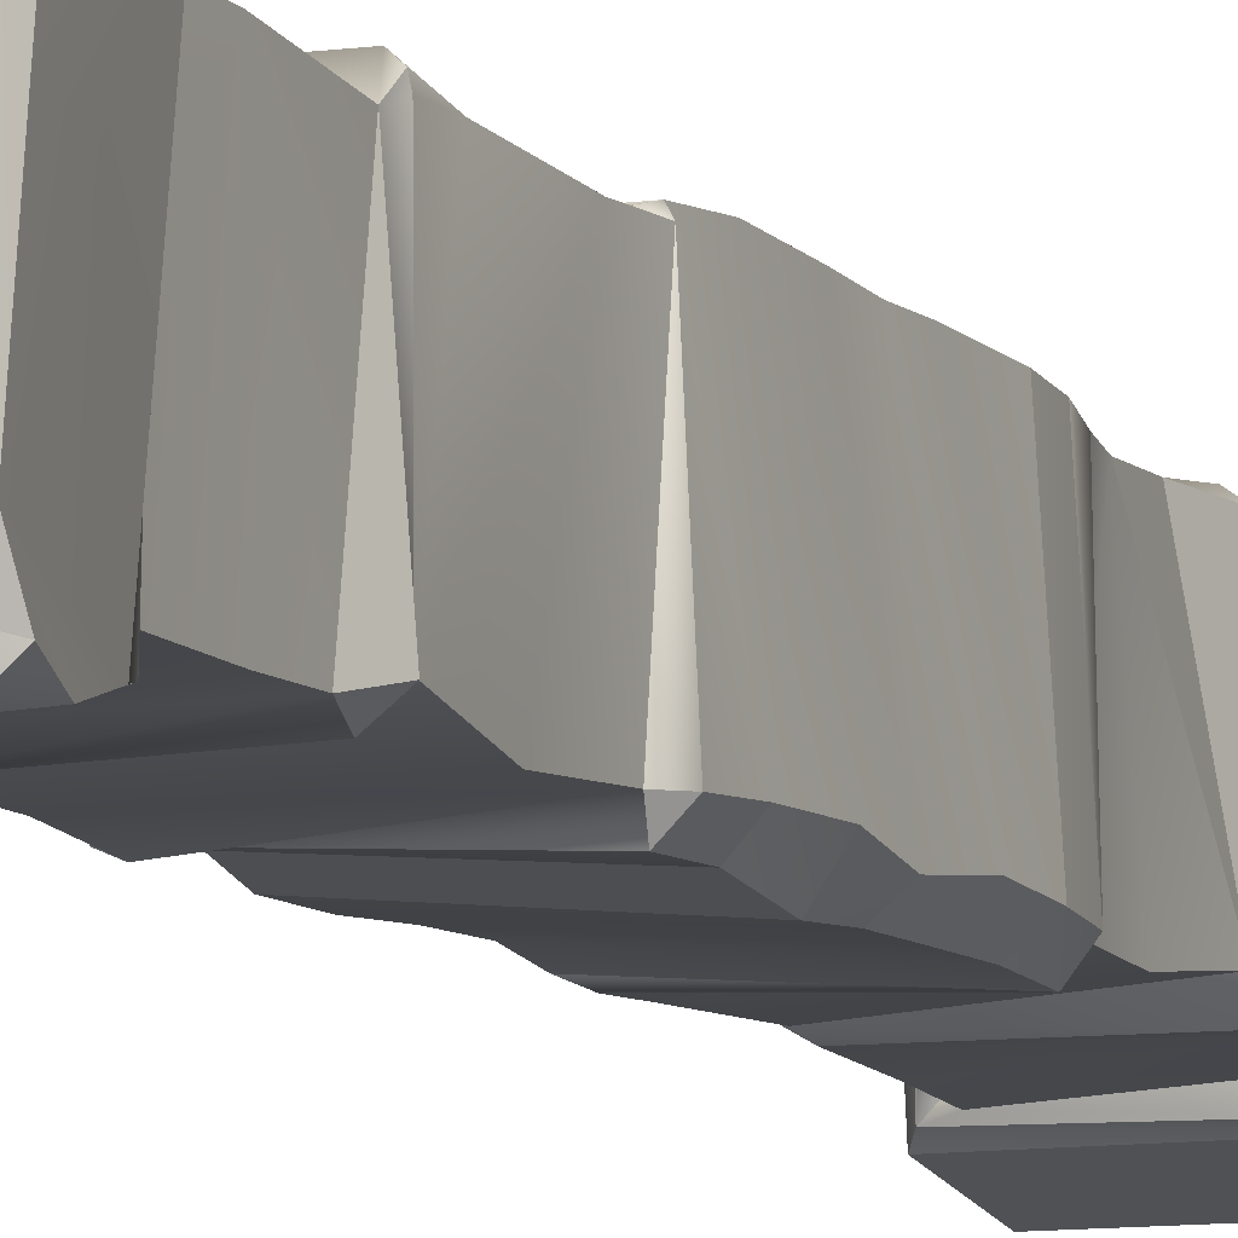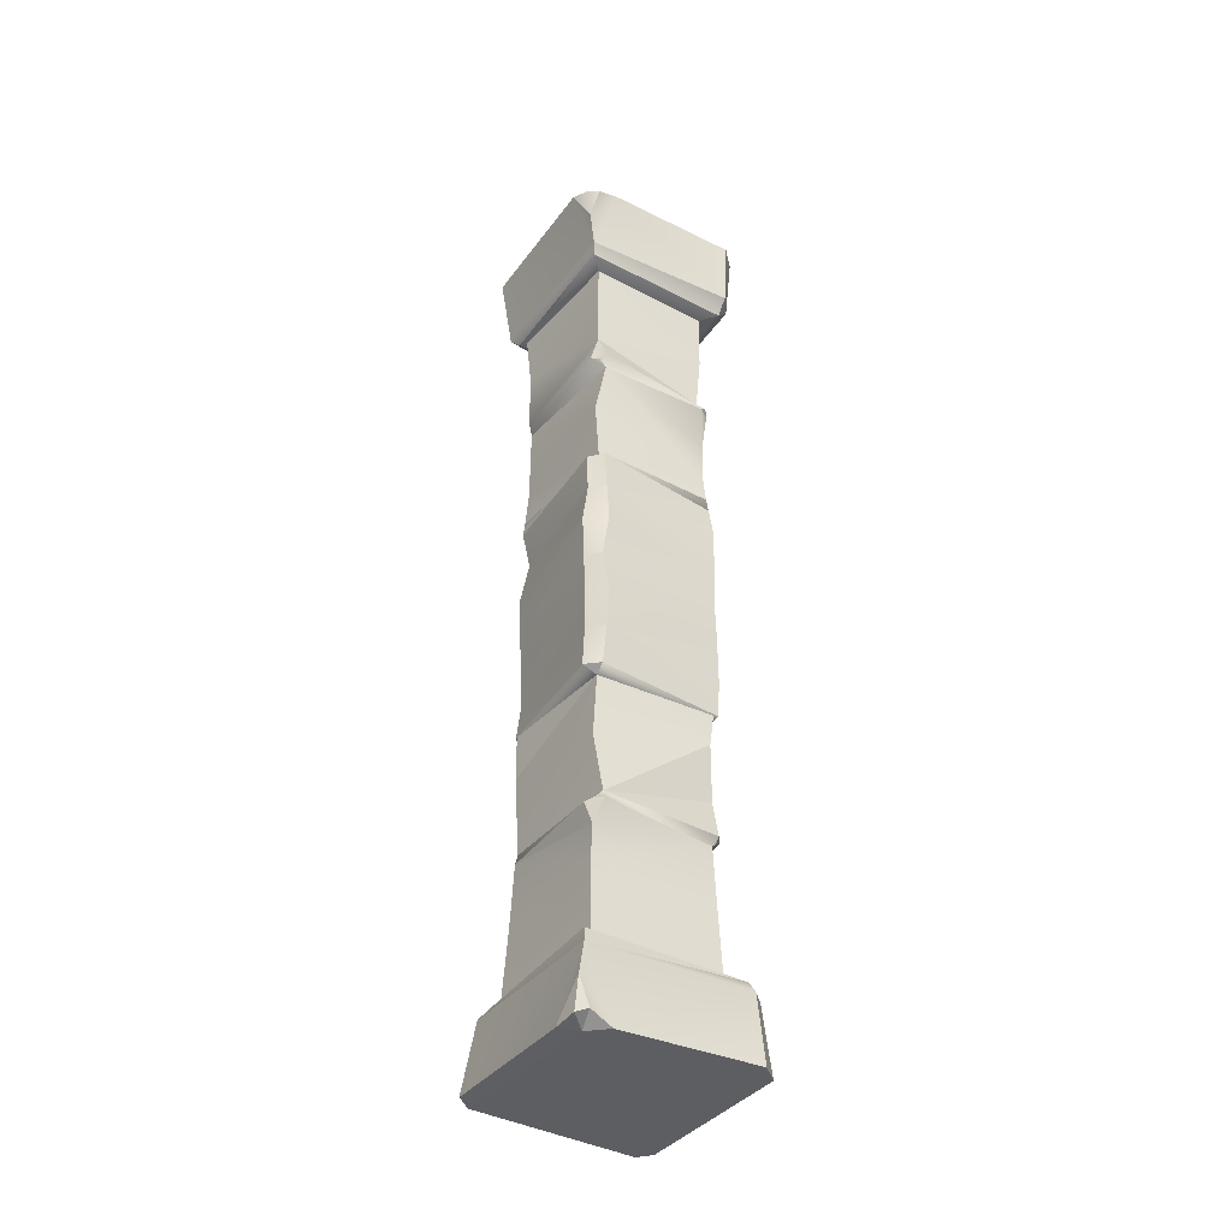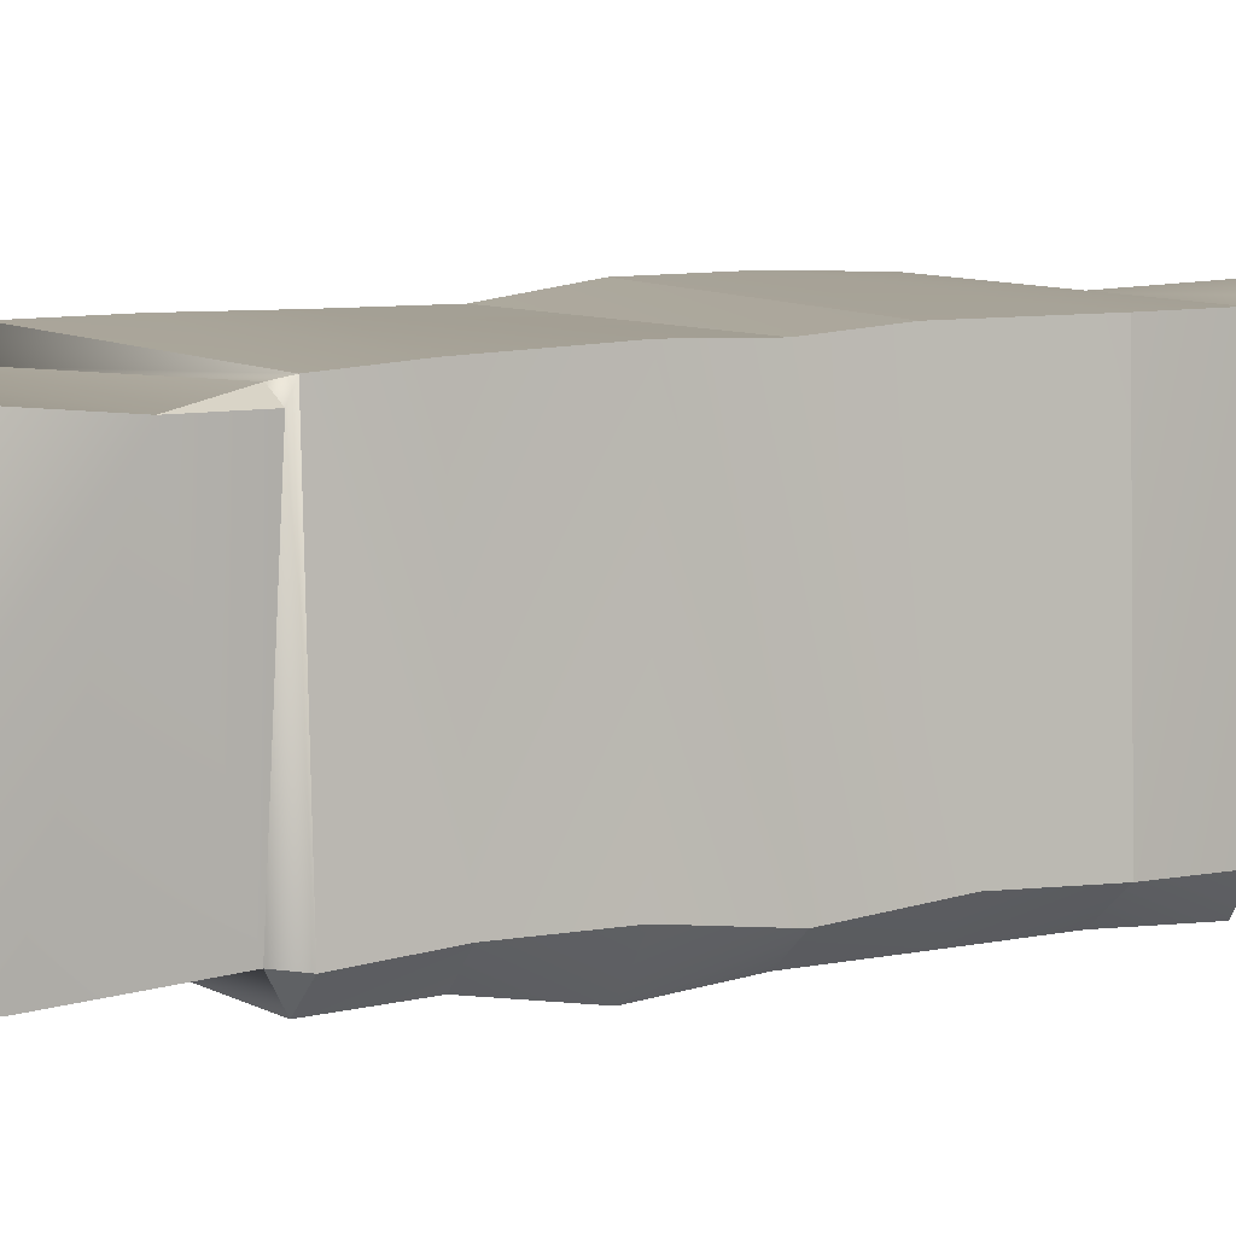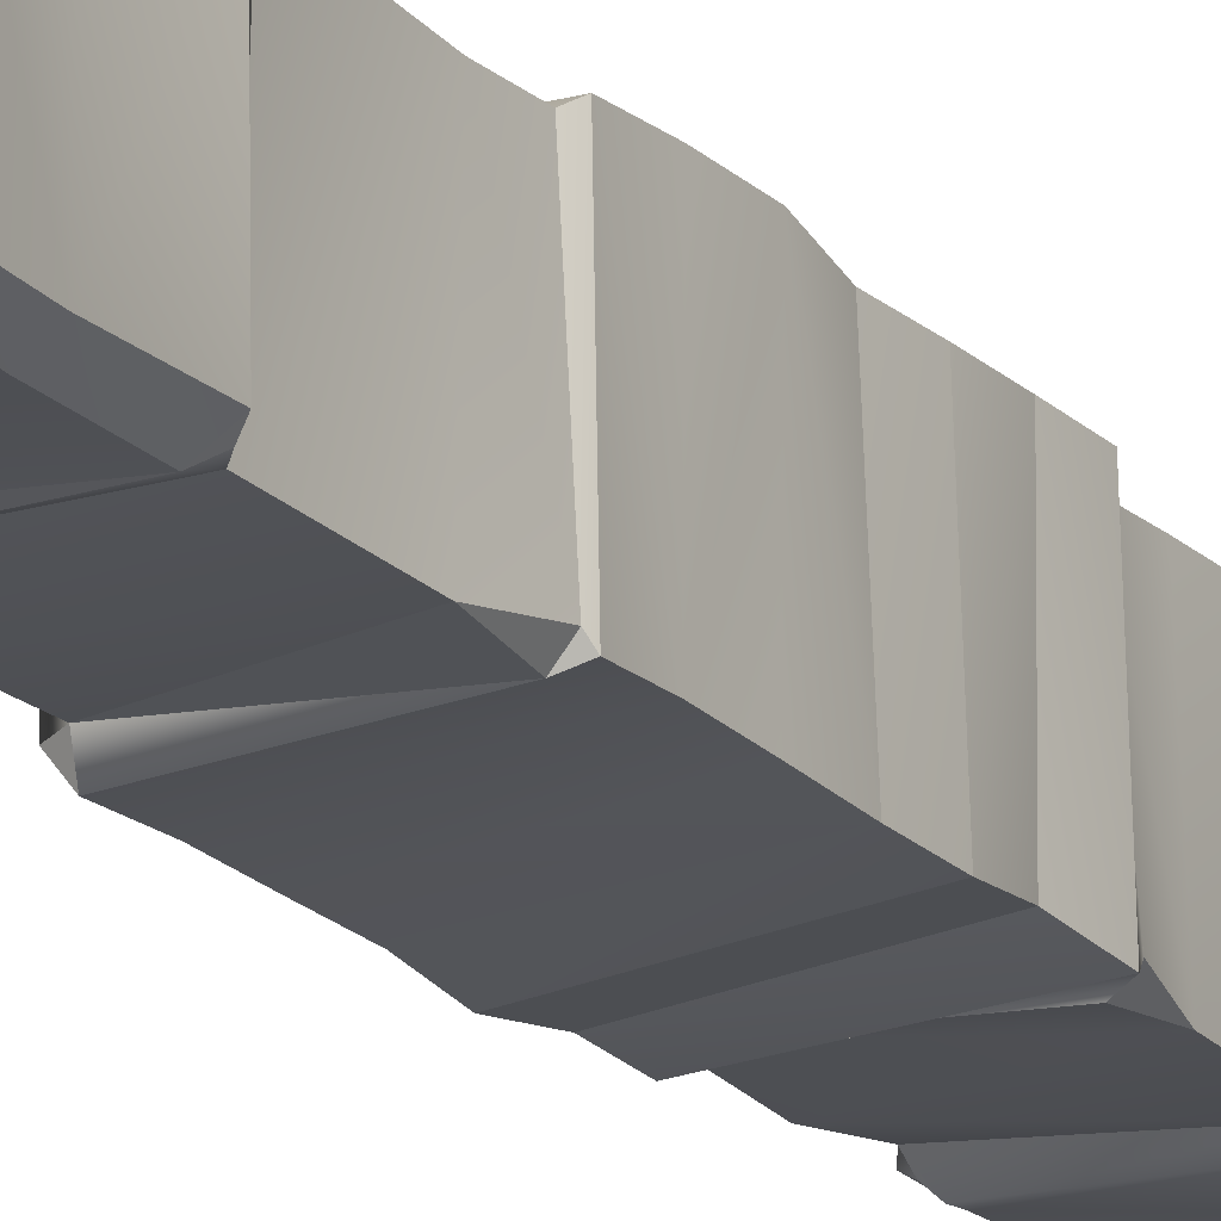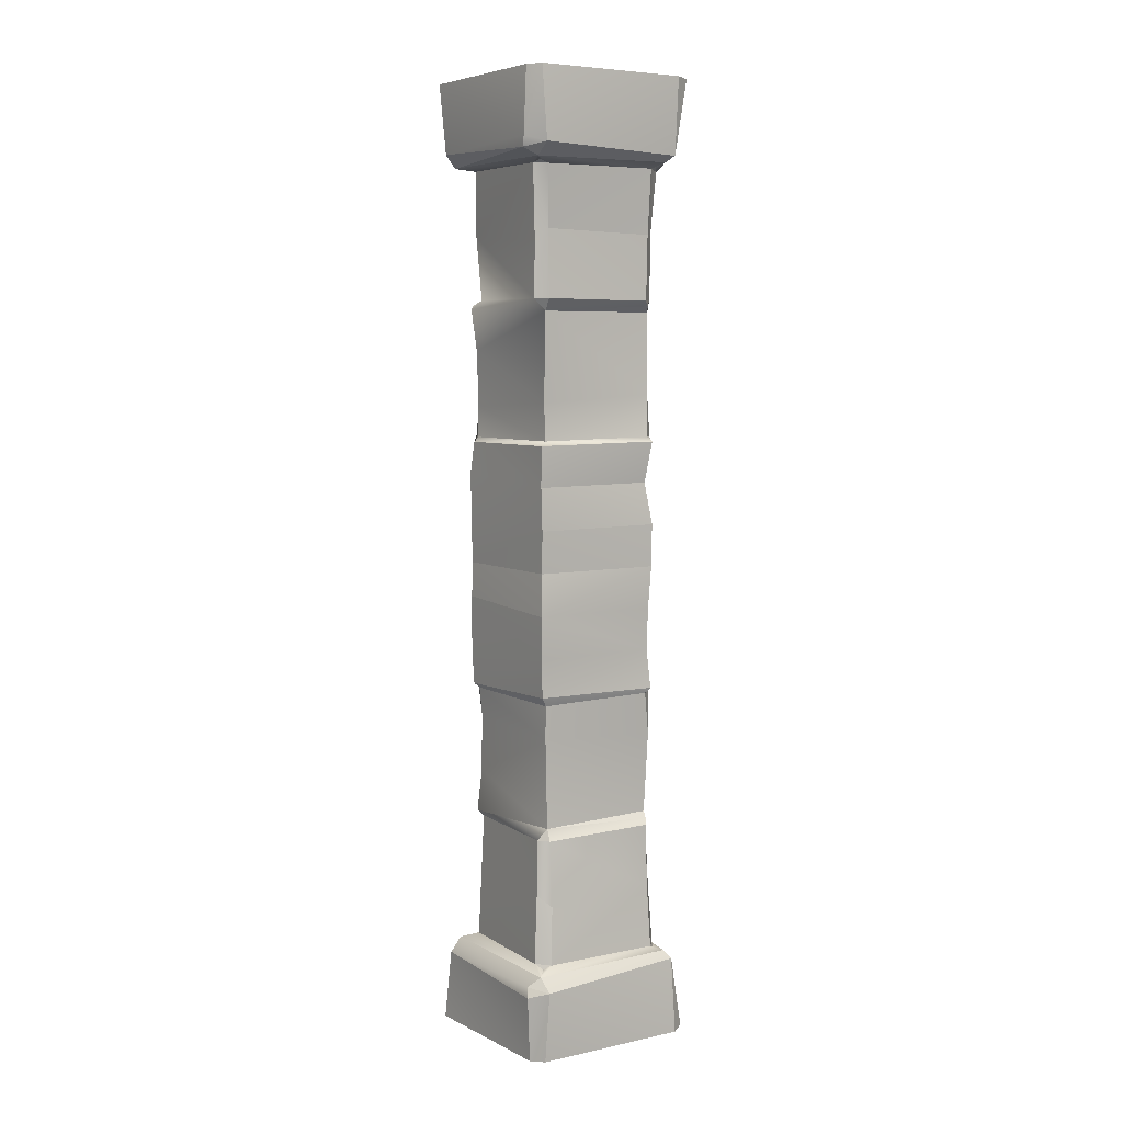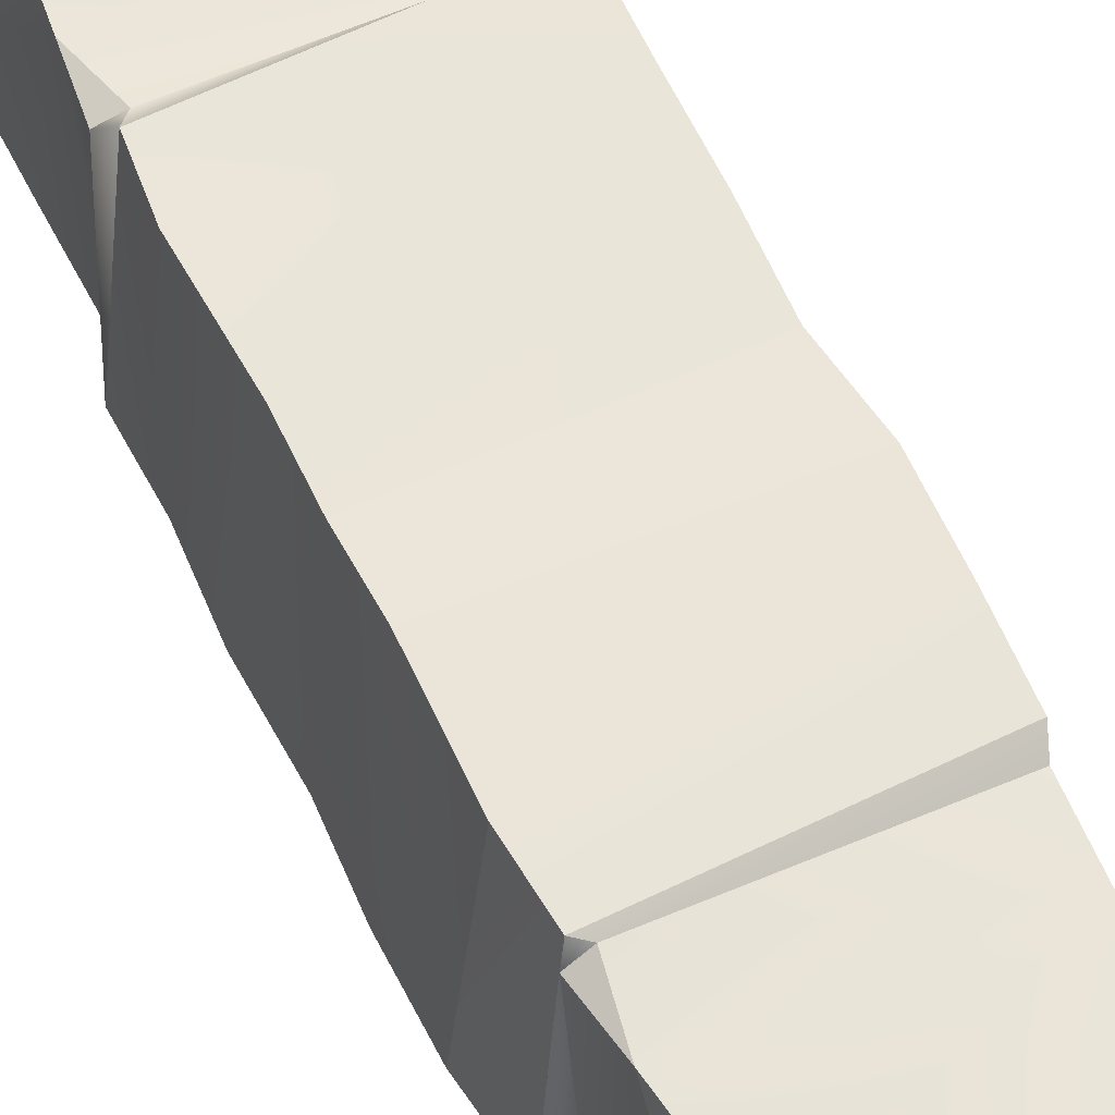
<metadata>
{"format":"obj","ext":"obj","renderer":"f3d","projection":"perspective","resolution":1024,"background":"white","views":[{"elev":-8.9,"azim":-157.8,"up":"+Z"},{"elev":-40.0,"azim":-123.2,"up":"+Y"},{"elev":7.7,"azim":-124.4,"up":"+Z"},{"elev":-20.1,"azim":29.5,"up":"+Z"},{"elev":6.3,"azim":56.8,"up":"+Y"},{"elev":59.0,"azim":-26.3,"up":"+Z"}]}
</metadata>
<code>
o Pillar01
v -0.8128 -0.2049 -0.8236
v -0.7702 -0.05475 -0.7969
v -0.7945 -0.06356 0.7977
v 0.8139 -0.07857 0.7915
v 0.7819 -0.0681 -0.7743
v -0.6496 -0.001796 -0.6567
v -0.6464 -0.003263 0.6547
v -0.6434 1.286 0.5868
v -0.6743 1.419 -0.5646
v 0.6382 1.406 0.5995
v 0.5809 1.419 -0.6546
v 0.6217 2.677 0.6058
v -0.6591 2.739 0.6895
v 0.6601 2.771 0.6684
v 0.6903 2.759 -0.6567
v -0.6701 4.041 0.6943
v 0.6451 4.037 0.6622
v 0.6939 4.041 -0.6566
v 0.7601 0.004052 0.6253
v 0.7121 -0.03885 0.7001
v 0.6483 0.01782 0.7595
v 0.6287 -0.02033 -0.7369
v 0.7097 -0.07324 -0.6982
v 0.7491 -0.006765 -0.6276
v 0.6941 1.286 0.6023
v 0.5905 1.288 0.6887
v 0.549 1.296 -0.6957
v 0.636 1.359 -0.6389
v 0.7095 1.304 -0.5877
v -0.7381 2.751 -0.6156
v -0.6203 2.692 -0.6019
v -0.6235 2.742 -0.757
v -0.7497 4.041 -0.6319
v -0.6124 4.046 -0.7484
v -0.7438 1.298 -0.5934
v -0.6773 1.05 -0.6741
v -0.5873 1.298 -0.702
v -0.6642 1.33 -0.6444
v 0.6718 2.707 -0.6005
v 0.6203 2.259 -0.6779
v 0.5845 2.708 -0.7039
v -0.5894 1.373 0.6984
v -0.6372 1.328 0.6336
v -0.6943 1.378 0.624
v -0.5924 2.7 0.6646
v -0.6964 2.692 0.6123
v 0.6034 2.321 0.5969
v -0.5819 1.806 0.6478
v -0.6459 2.391 0.6026
v -0.6107 2.036 -0.6314
v -0.6865 3.094 0.6986
v -0.665 3.678 0.7103
v 0.6771 3.166 0.6924
v 0.6918 3.605 0.6978
v 0.6645 3.168 -0.6221
v 0.6728 3.604 -0.6325
v -0.788 3.152 -0.6049
v -0.7914 3.593 -0.5841
v -0.6199 3.603 -0.7429
v -0.6228 3.165 -0.7373
v -0.6368 0.7193 -0.6573
v -0.6317 0.6363 0.6291
v 0.63 0.7226 0.7213
v 0.5725 0.6333 -0.7189
v 0.7079 0.6389 -0.6118
v 0.7213 0.6018 0.5926
v 0.9021 -0.9411 0.7944
v 0.7427 -0.9606 0.881
v 0.9363 -0.2184 0.7638
v 0.7491 -0.1715 0.9149
v 0.7897 -0.2766 0.9353
v 0.8026 -0.9239 -0.9931
v 0.893 -0.9491 -0.8565
v 0.8382 -0.1558 -0.8398
v -0.9271 -0.9835 -0.6172
v -0.8646 -0.5513 -0.9036
v -0.6576 -0.9624 -0.9825
v -0.9313 -0.8744 -0.8412
v -0.7367 -0.9684 -0.787
v -0.8963 -0.9279 -0.9598
v -0.8481 -0.938 0.9641
v -1.008 -0.944 0.7781
v -0.7631 -0.2024 0.9358
v -0.9167 -0.2155 0.7763
v -0.7923 8.298 -0.7877
v -0.7478 8.163 -0.7605
v -0.7739 8.151 0.8233
v 0.8265 8.159 0.8196
v 0.791 8.174 -0.7368
v -0.6228 8.111 -0.6169
v -0.6161 8.116 0.6675
v -0.6179 6.793 0.6014
v -0.6449 6.67 -0.5365
v 0.648 6.667 0.6201
v 0.5969 6.663 -0.6561
v 0.6087 5.368 0.5976
v -0.6399 5.318 0.6874
v 0.6806 5.326 0.6926
v 0.7033 5.34 -0.6532
v 0.7424 8.102 0.6522
v 0.7237 8.137 0.7277
v 0.6362 8.11 0.7573
v 0.651 8.085 -0.7242
v 0.7244 8.154 -0.6679
v 0.7461 8.109 -0.5917
v 0.7244 6.789 0.6269
v 0.6162 6.788 0.7335
v 0.5704 6.791 -0.7052
v 0.6518 6.725 -0.6248
v 0.7072 6.777 -0.5642
v -0.7375 5.342 -0.6068
v -0.6289 5.41 -0.6043
v -0.6107 5.331 -0.727
v -0.711 6.791 -0.5655
v -0.6341 7.039 -0.6225
v -0.5714 6.791 -0.6748
v -0.6364 6.76 -0.6091
v 0.692 5.39 -0.5972
v 0.6149 5.825 -0.6504
v 0.5913 5.382 -0.6986
v -0.5879 6.699 0.7443
v -0.6554 6.736 0.6872
v -0.6557 6.708 0.6357
v -0.5855 5.372 0.6685
v -0.6945 5.388 0.6223
v 0.6124 5.752 0.6161
v -0.5849 6.272 0.6835
v -0.6545 5.687 0.6226
v -0.6231 6.052 -0.6443
v -0.6823 4.984 0.7076
v -0.6621 4.4 0.7114
v 0.6691 4.909 0.6878
v 0.6657 4.469 0.6722
v 0.6492 4.915 -0.5972
v 0.7007 4.48 -0.6589
v -0.7373 4.932 -0.5785
v -0.7733 4.494 -0.5745
v -0.6318 4.486 -0.7808
v -0.6107 4.922 -0.7134
v -0.6116 7.37 -0.6219
v -0.6226 7.444 0.6591
v 0.6268 7.354 0.7315
v 0.588 7.45 -0.6986
v 0.7046 7.445 -0.5815
v 0.6905 7.475 0.618
v 0.93 9.025 0.8355
v 0.7602 9.027 0.913
v 0.9608 8.287 0.7998
v 0.7707 8.237 0.9611
v 0.8089 8.346 0.9717
v 0.8248 9.013 -0.9716
v 0.9012 9.025 -0.8178
v 0.8562 8.239 -0.8108
v -0.9053 9.068 -0.5793
v -0.8502 8.642 -0.8731
v -0.6426 9.071 -0.9601
v -0.9315 8.97 -0.8102
v -0.7358 9.111 -0.7598
v -0.8494 9.006 -0.902
v -0.8188 9.003 0.977
v -0.9812 9.018 0.8107
v -0.7408 8.282 0.9493
v -0.9159 8.29 0.8128
g Pillar01_Pillar01_auv
f 2 1 3
f 4 69 5
f 5 69 74
f 6 61 22
f 8 42 43
f 9 50 11
f 10 28 11
f 11 50 40
f 13 57 30
f 14 39 15
f 16 54 17
f 18 133 17
f 19 21 20
f 19 65 66
f 22 61 64
f 23 22 24
f 24 65 19
f 25 63 66
f 25 65 29
f 26 42 8
f 28 29 27
f 30 32 31
f 31 40 50
f 33 138 34
f 35 37 36
f 36 27 61
f 37 35 38
f 39 14 12
f 40 41 39
f 42 26 10
f 44 48 9
f 46 49 45
f 51 57 13
f 52 54 16
f 63 25 26
f 64 61 27
f 66 65 25
f 67 79 73
f 68 83 81
f 71 69 70
f 71 83 68
f 72 73 77
f 77 80 76
f 79 68 75
f 80 79 78
f 83 3 84
f 85 153 86
f 86 153 89
f 87 102 88
f 88 102 101
f 88 148 149
f 91 102 87
f 92 115 114
f 95 109 94
f 95 129 93
f 99 139 113
f 100 145 105
f 105 103 104
f 105 145 144
f 107 94 106
f 108 143 110
f 110 143 144
f 112 113 111
f 118 99 120
f 119 129 95
f 120 112 119
f 122 123 121
f 124 128 125
f 129 119 112
f 134 139 99
f 135 133 18
f 137 138 33
f 146 158 147
f 147 160 150
f 150 160 162
f 150 162 149
f 152 158 146
f 154 158 157
f 155 159 156
f 156 152 151
f 157 159 155
f 163 87 162
f 1 74 72
f 1 77 76
f 2 22 5
f 3 7 2
f 5 22 23
f 6 2 7
f 6 22 2
f 9 37 38
f 10 48 42
f 11 37 9
f 13 46 45
f 13 53 51
f 14 53 13
f 19 63 21
f 22 65 24
f 25 10 26
f 27 65 64
f 28 27 11
f 30 46 13
f 31 46 30
f 32 57 60
f 37 11 27
f 40 31 41
f 41 15 39
f 42 48 44
f 45 47 12
f 47 48 10
f 48 47 49
f 49 47 45
f 51 53 52
f 54 52 53
f 57 32 30
f 64 65 22
f 65 27 29
f 66 63 19
f 67 73 69
f 68 79 67
f 70 69 4
f 73 74 69
f 76 80 78
f 77 1 72
f 77 73 79
f 78 79 75
f 81 83 82
f 82 83 84
f 85 154 155
f 86 90 87
f 88 153 148
f 89 153 88
f 91 87 90
f 93 127 123
f 98 132 99
f 99 112 120
f 99 132 134
f 100 102 145
f 103 105 143
f 106 94 110
f 106 145 107
f 107 145 142
f 110 94 109
f 111 113 136
f 113 112 99
f 115 117 114
f 116 117 115
f 118 120 119
f 123 127 121
f 125 128 112
f 127 93 128
f 128 129 112
f 129 128 93
f 135 138 134
f 139 134 138
f 139 136 113
f 142 145 102
f 144 143 105
f 146 150 148
f 149 148 150
f 149 162 87
f 150 146 147
f 152 153 151
f 154 147 158
f 154 163 161
f 157 155 154
f 158 152 156
f 163 154 85
f 1 75 84
f 2 5 1
f 3 70 4
f 3 83 70
f 4 19 20
f 5 24 4
f 7 63 62
f 8 9 35
f 8 63 26
f 9 8 44
f 9 49 50
f 11 47 10
f 12 47 39
f 13 45 14
f 14 45 12
f 15 32 55
f 16 58 52
f 16 131 33
f 18 59 34
f 18 138 135
f 19 4 24
f 21 63 7
f 23 24 5
f 25 28 10
f 27 36 37
f 29 28 25
f 31 49 46
f 31 50 49
f 33 58 16
f 33 131 137
f 34 138 18
f 38 35 9
f 39 47 40
f 40 47 11
f 43 44 8
f 52 57 51
f 55 59 56
f 56 59 18
f 57 52 58
f 59 55 60
f 60 55 32
f 62 63 8
f 67 69 68
f 68 69 71
f 70 83 71
f 72 74 73
f 74 1 5
f 75 76 78
f 76 75 1
f 79 80 77
f 82 84 75
f 84 3 1
f 85 87 163
f 87 85 86
f 88 105 89
f 88 149 87
f 89 105 104
f 90 141 91
f 92 123 122
f 93 114 117
f 96 99 118
f 97 96 124
f 97 136 130
f 98 96 97
f 99 96 98
f 101 100 88
f 105 88 100
f 108 110 109
f 110 145 106
f 111 136 97
f 114 93 92
f 115 141 140
f 123 92 93
f 130 136 131
f 133 135 132
f 134 132 135
f 137 131 136
f 140 141 90
f 141 115 92
f 144 145 110
f 148 152 146
f 148 153 152
f 151 85 156
f 151 153 85
f 154 160 147
f 155 156 85
f 156 159 158
f 157 158 159
f 161 160 154
f 3 21 7
f 4 21 3
f 7 61 6
f 8 61 62
f 14 55 53
f 15 41 32
f 15 55 14
f 16 133 131
f 17 54 18
f 17 133 16
f 18 54 56
f 20 21 4
f 32 41 31
f 33 59 58
f 34 59 33
f 35 36 8
f 42 44 43
f 49 9 48
f 53 55 54
f 56 54 55
f 58 59 57
f 60 57 59
f 61 8 36
f 62 61 7
f 75 68 82
f 81 82 68
f 86 103 90
f 89 103 86
f 94 119 95
f 96 119 126
f 97 125 111
f 97 132 98
f 101 102 100
f 104 103 89
f 111 125 112
f 118 119 96
f 124 125 97
f 126 119 94
f 130 132 97
f 131 133 130
f 132 130 133
f 136 138 137
f 138 136 139
f 160 163 162
f 161 163 160
f 90 143 140
f 92 121 107
f 93 116 95
f 94 107 121
f 94 127 126
f 95 108 109
f 96 128 124
f 102 141 142
f 103 143 90
f 107 141 92
f 108 95 116
f 108 115 143
f 116 115 108
f 117 116 93
f 121 127 94
f 122 121 92
f 126 128 96
f 128 126 127
f 140 143 115
f 141 102 91
f 142 141 107

</code>
